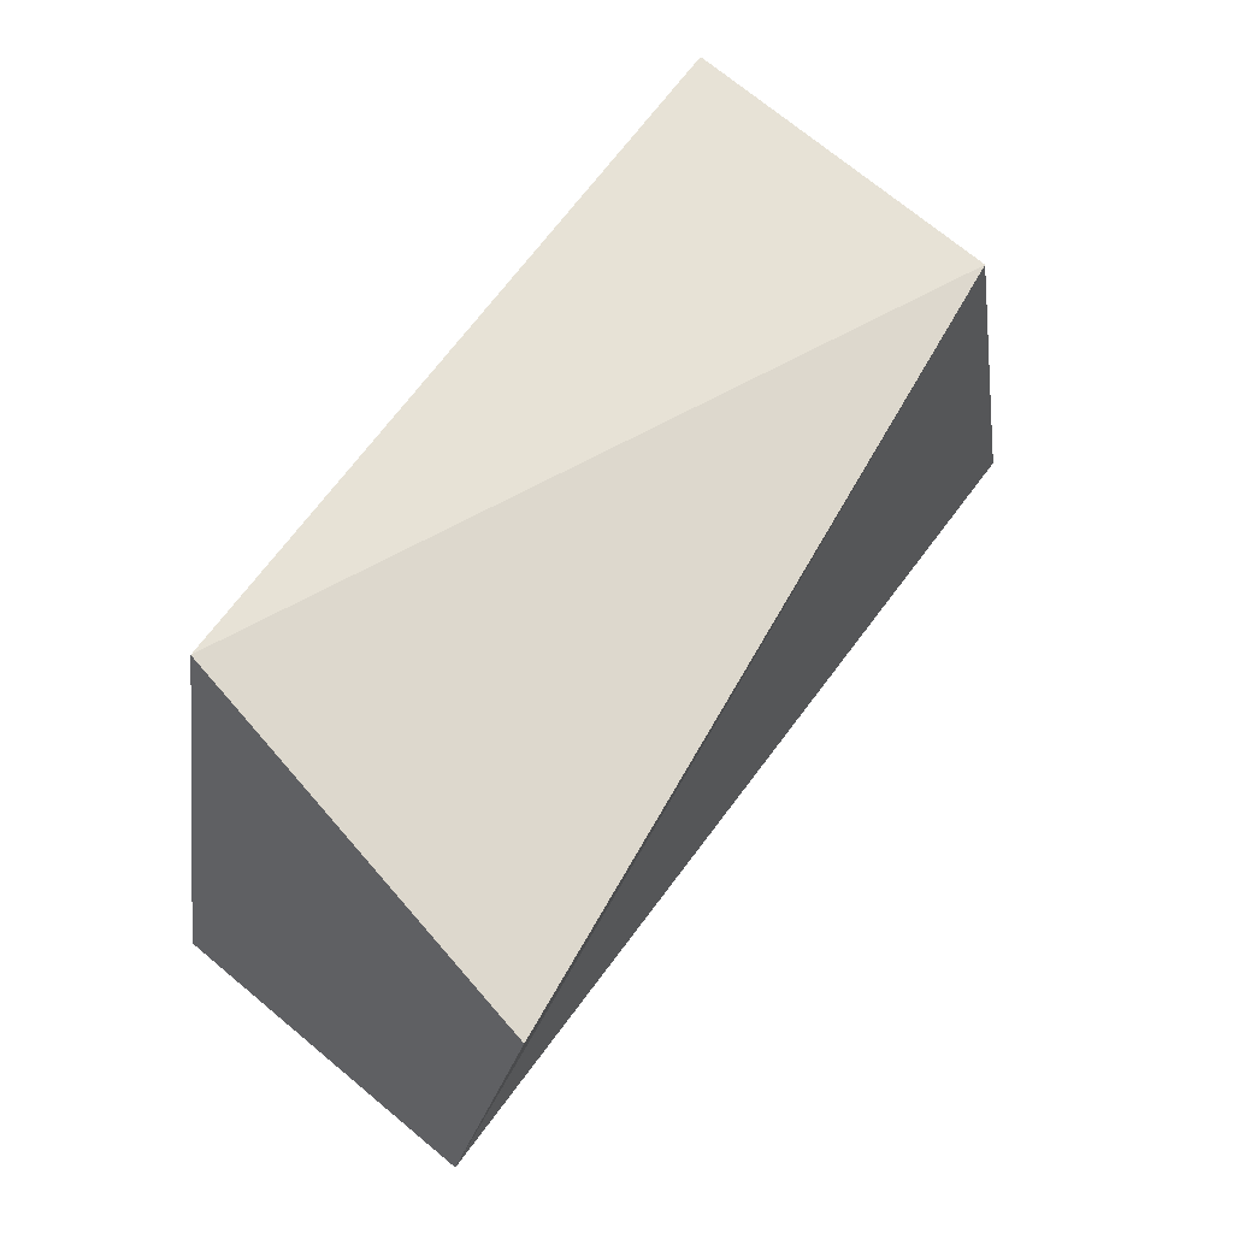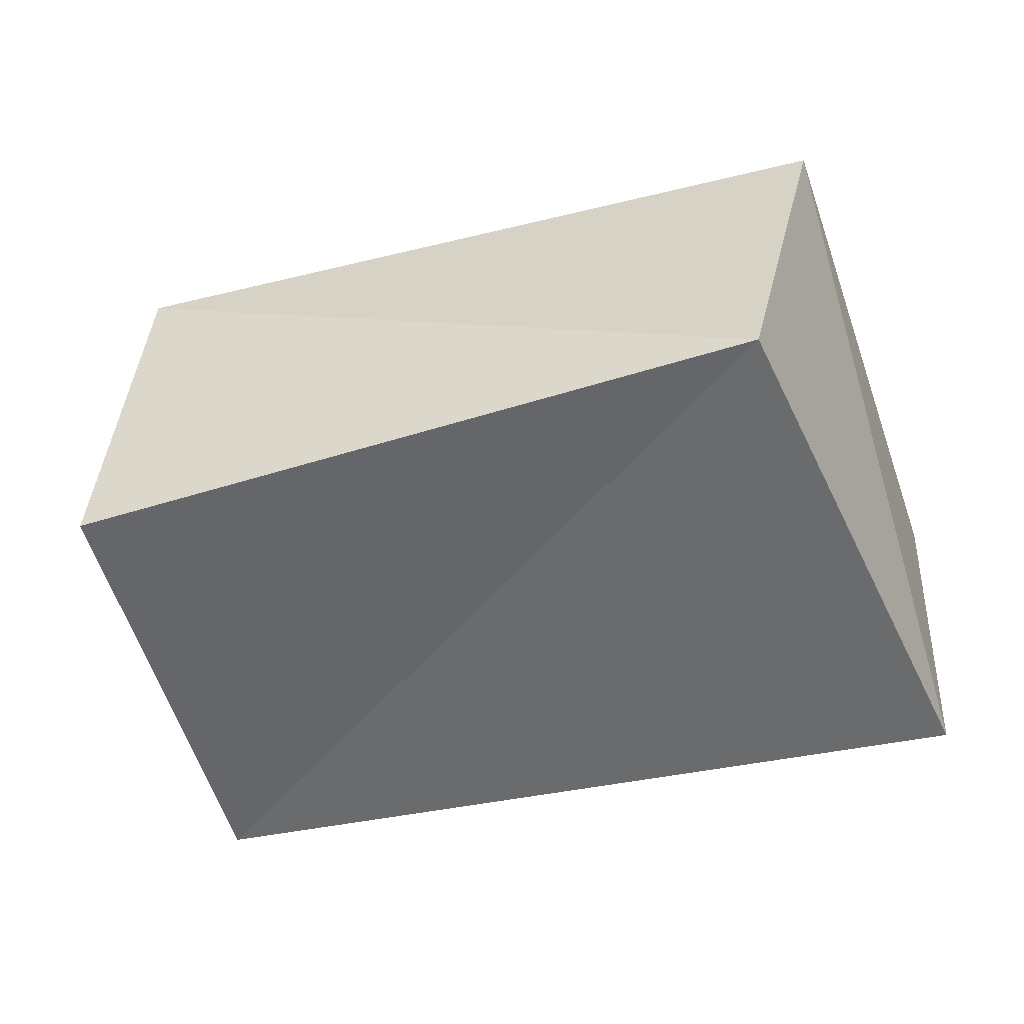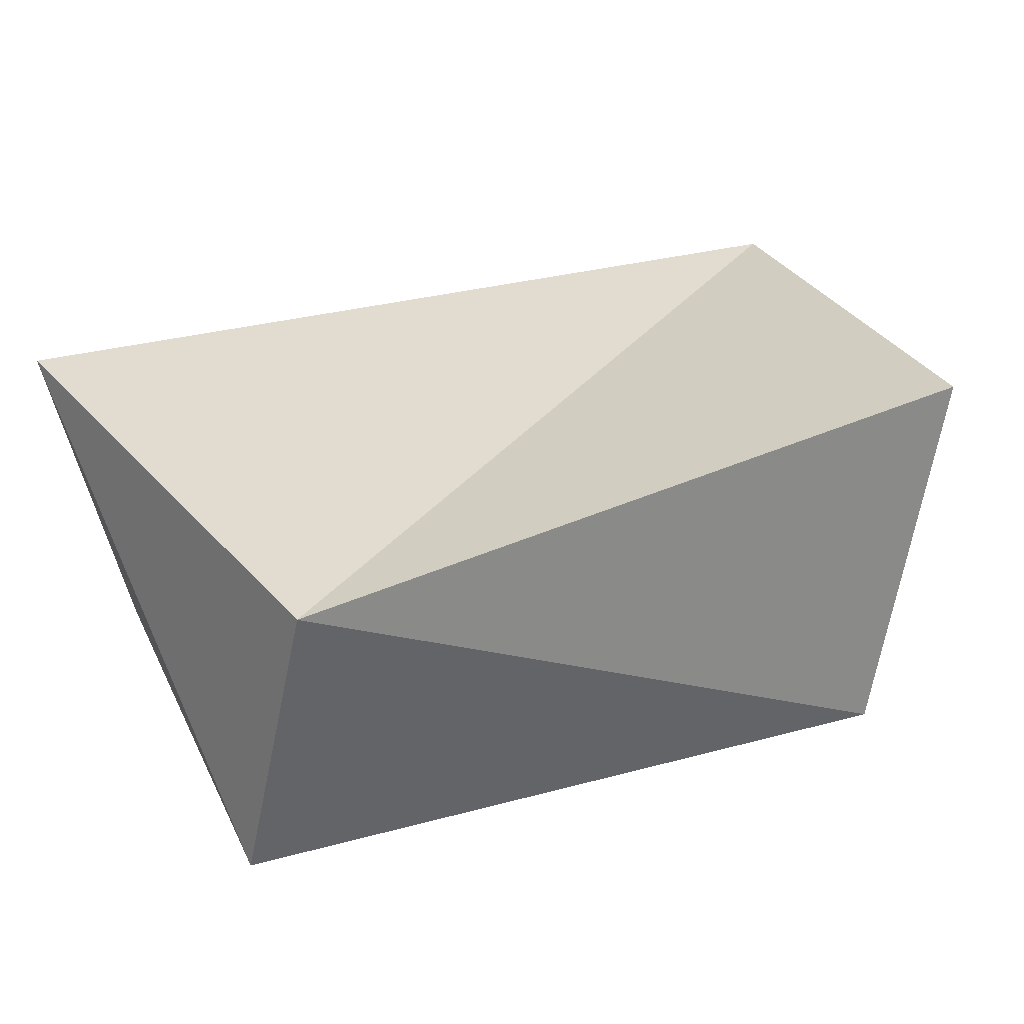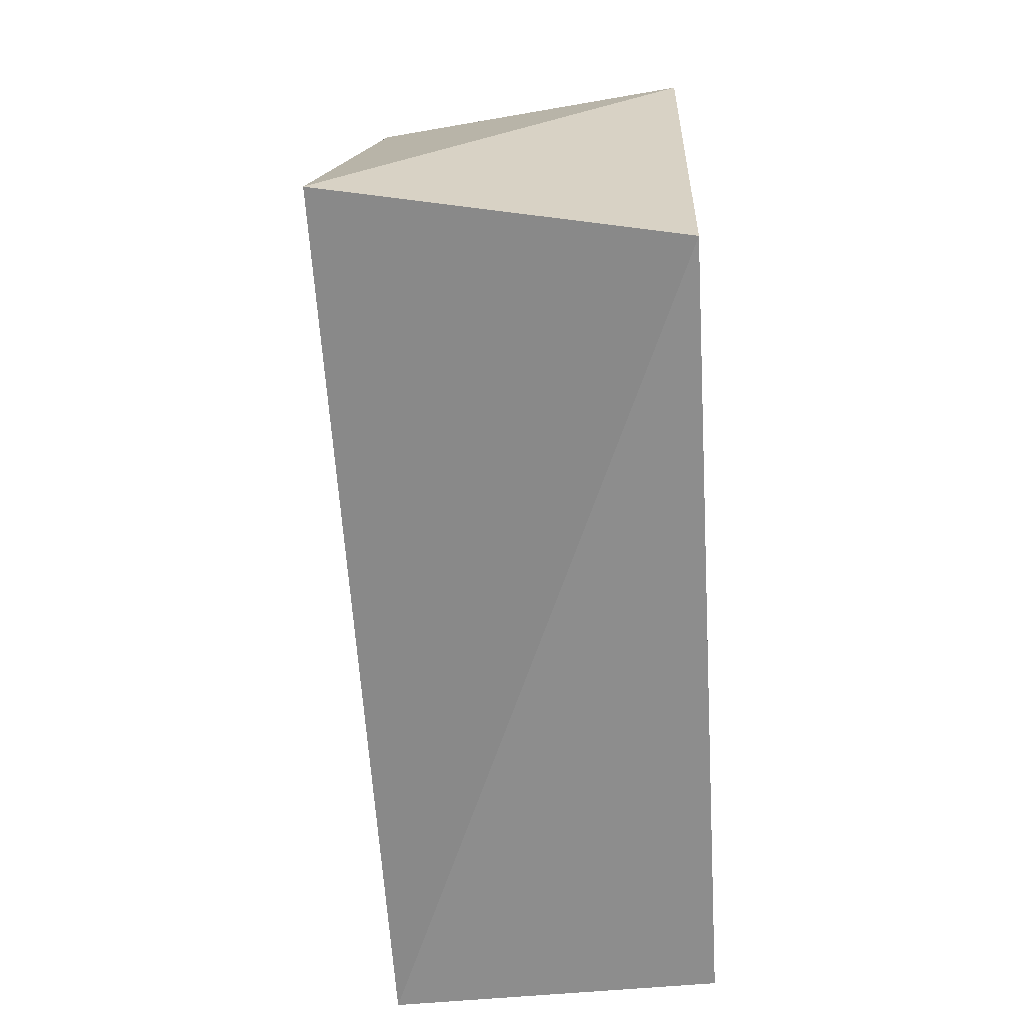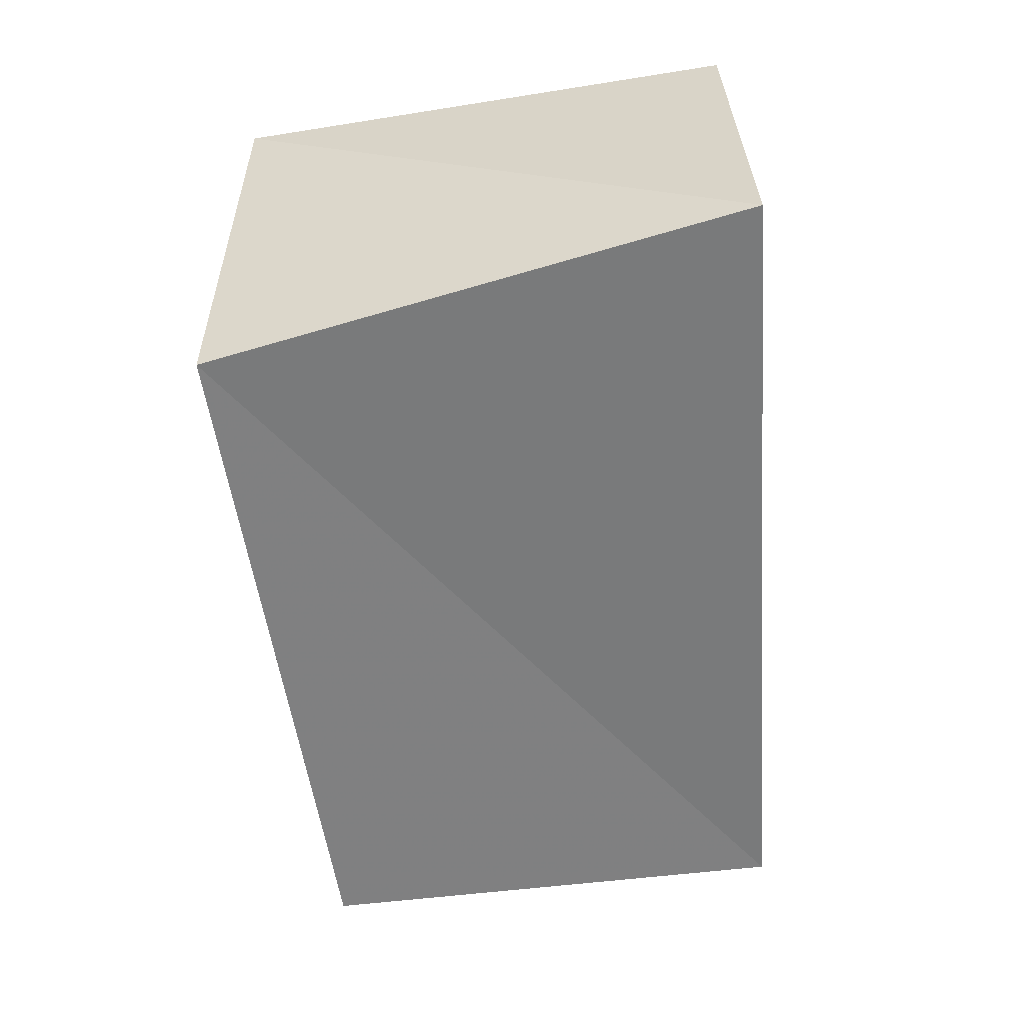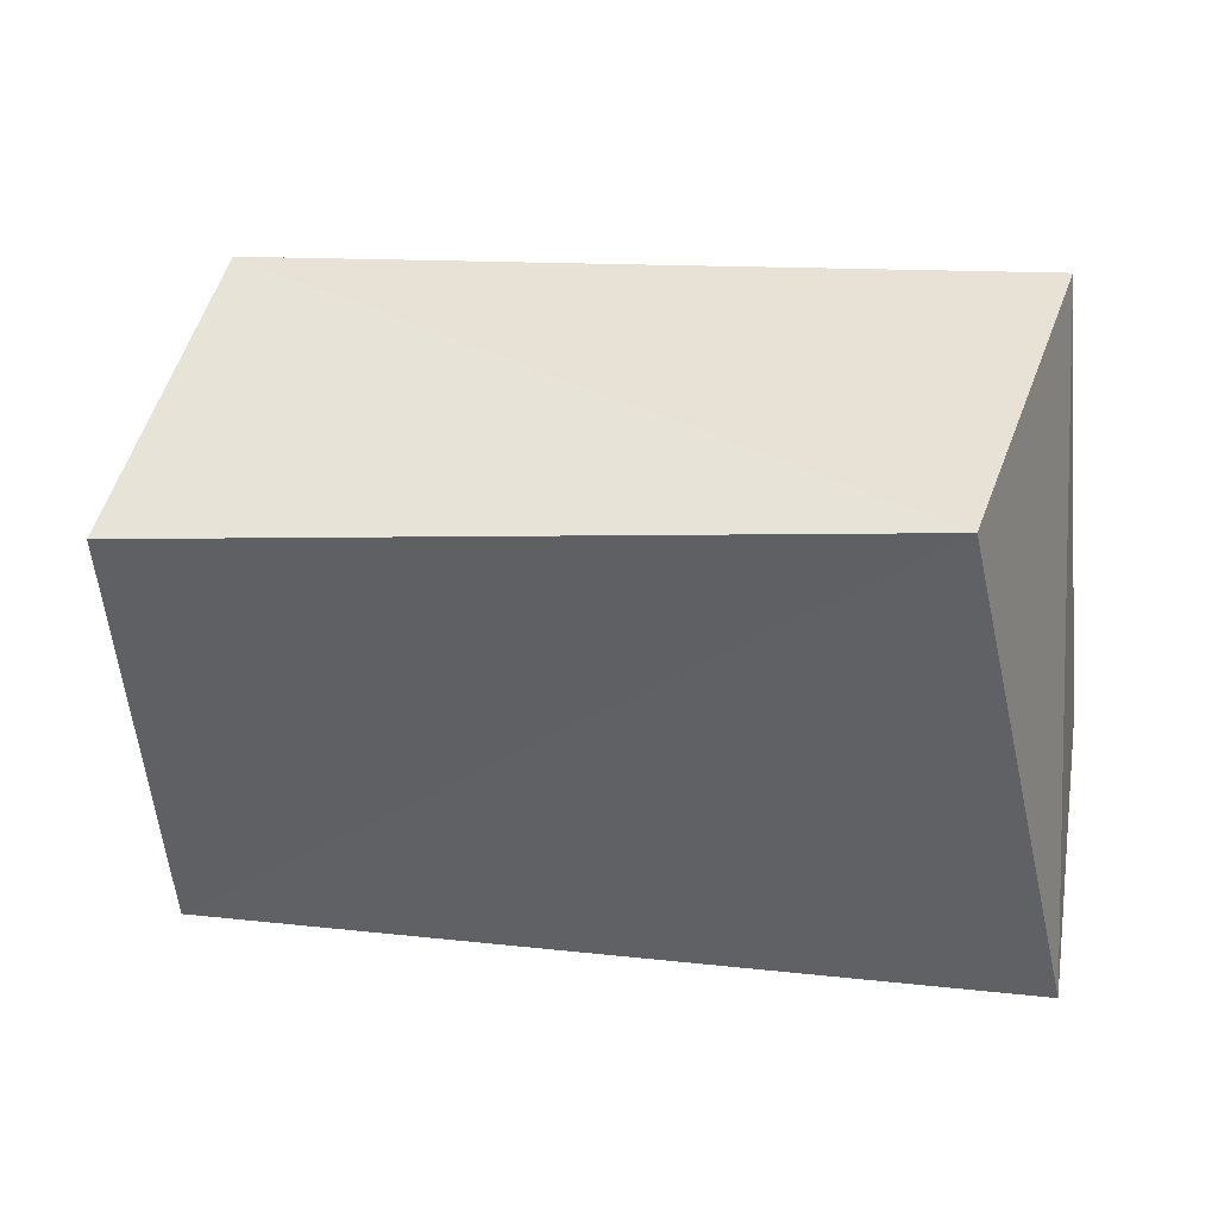
<metadata>
{"format":"obj","ext":"obj","renderer":"f3d","projection":"perspective","resolution":1024,"background":"white","views":[{"elev":69.9,"azim":-53.9,"up":"+Y"},{"elev":-52.8,"azim":-167.6,"up":"+Z"},{"elev":31.3,"azim":155.3,"up":"+Z"},{"elev":-64.7,"azim":93.1,"up":"+Y"},{"elev":-58.4,"azim":-85.9,"up":"+Z"},{"elev":43.7,"azim":-173.6,"up":"+Y"}]}
</metadata>
<code>
v 0.04882 0.03899 0.01953
v 0.06404 -0.03962 0.02412
v -0.06023 -0.03645 -0.02419
v -0.06314 -0.03466 0.02282
v -0.04196 0.04076 -0.02335
v 0.05407 -0.03583 -0.02365
v -0.05389 0.0371 0.03022
v 0.05604 0.03187 -0.02545
f 4 7 3
f 6 4 3
f 3 7 5
f 5 6 3
f 4 1 7
f 2 4 6
f 2 1 4
f 7 1 5
f 8 6 5
f 5 1 8
f 8 2 6
f 1 2 8

</code>
